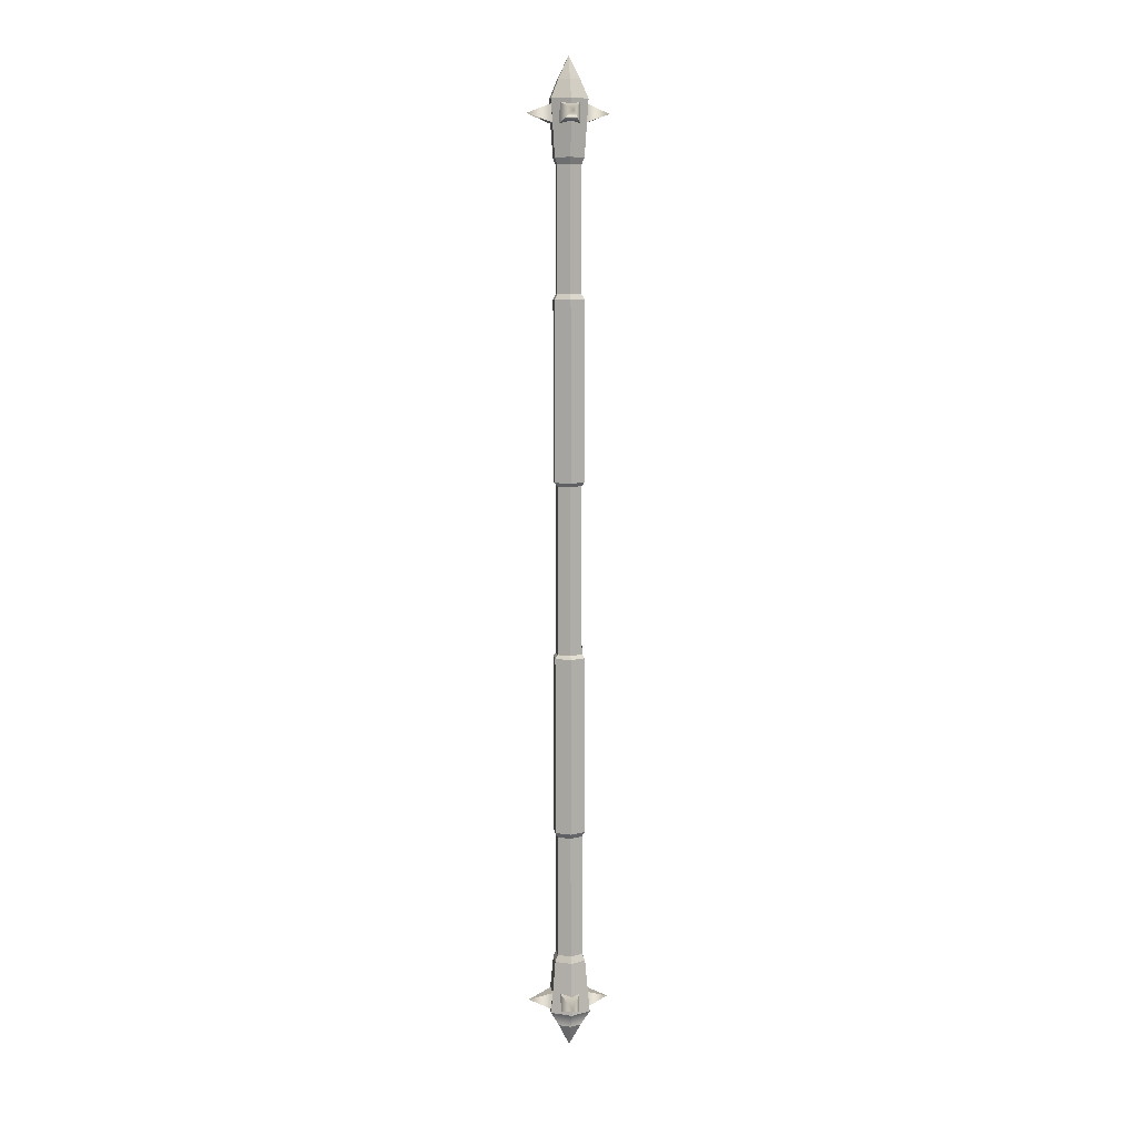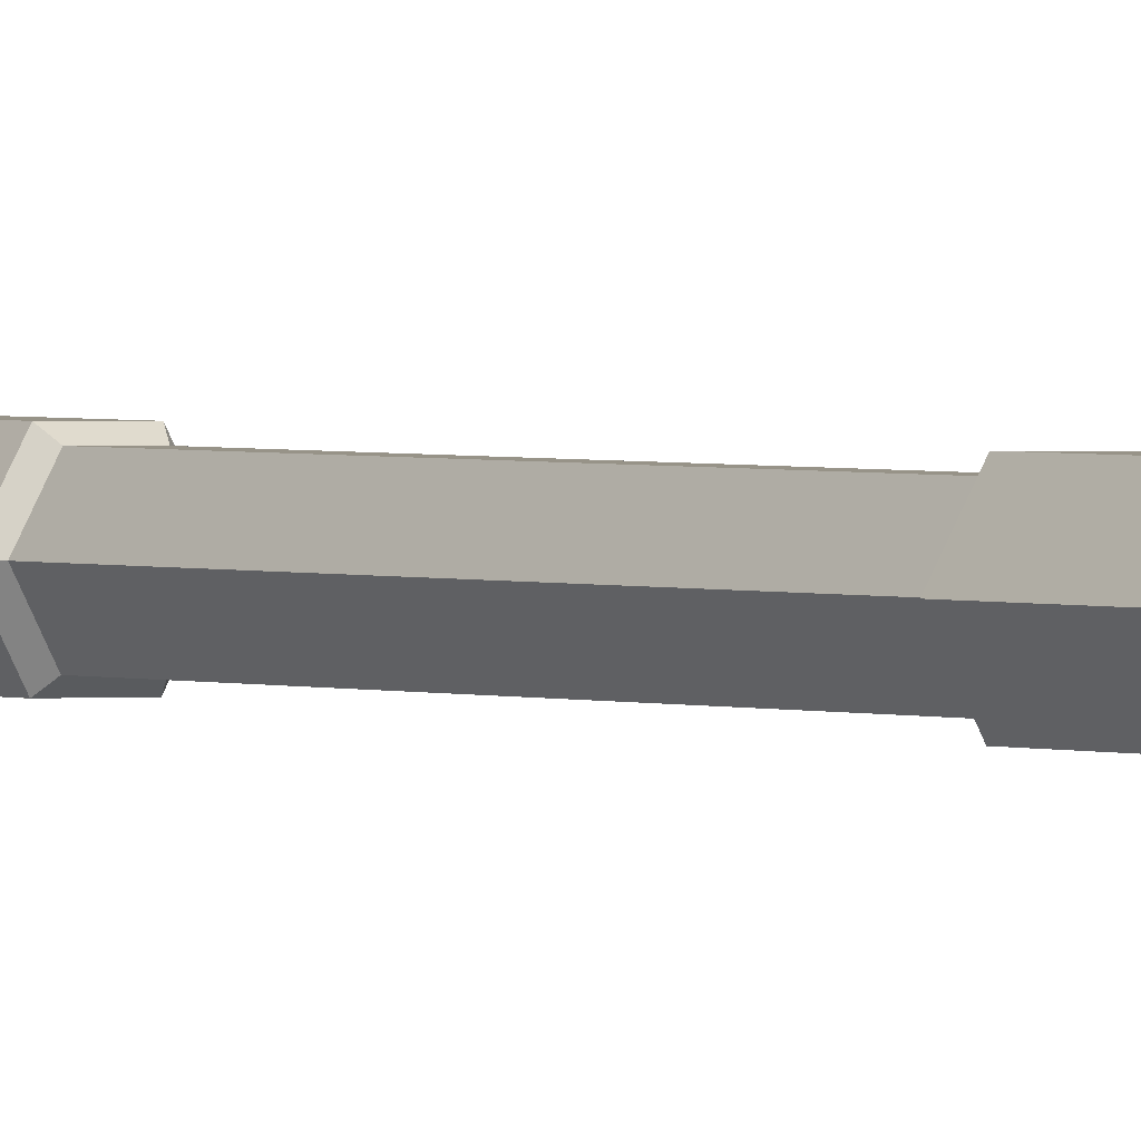
<metadata>
{"format":"obj","ext":"obj","renderer":"f3d","projection":"perspective","resolution":1024,"background":"white","views":[{"elev":8.2,"azim":82.1,"up":"+Y"},{"elev":1.6,"azim":145.9,"up":"+Z"}]}
</metadata>
<code>
g quarterstaff
v -0.01875 -0.7333 0.02907
v -0.03274 -0.6886 0.0539
v 0.03156 -0.6886 0.05434
v 0.01779 -0.7333 0.02931
v -0.03669 -0.7333 -0.003565
v -0.0644 -0.6886 -0.003668
v -0.03274 -0.6886 0.0539
v -0.01875 -0.7333 0.02907
v -0.01836 -0.7333 -0.03601
v -0.03202 -0.6886 -0.06087
v -0.0644 -0.6886 -0.003668
v -0.03669 -0.7333 -0.003565
v 0.0182 -0.7333 -0.03577
v 0.03232 -0.6886 -0.06042
v -0.03202 -0.6886 -0.06087
v -0.01836 -0.7333 -0.03601
v 0.03613 -0.7333 -0.003123
v 0.06396 -0.6886 -0.00284
v 0.03232 -0.6886 -0.06042
v 0.0182 -0.7333 -0.03577
v 0.01779 -0.7333 0.02931
v 0.03156 -0.6886 0.05434
v 0.06396 -0.6886 -0.00284
v 0.03613 -0.7333 -0.003123
v -0.01582 1.994 -0.03238
v 0.01896 1.994 -0.03172
v 0.001046 2.058 -0.001325
v 0.01779 -0.7333 0.02931
v 0.03613 -0.7333 -0.003123
v -0.0002771 -0.8002 -0.003351
v -0.0293 1.941 0.05019
v -0.01684 1.994 0.02909
v 0.01789 1.994 0.02973
v 0.02952 1.941 0.05125
v -0.05781 1.941 -0.002439
v -0.03361 1.994 -0.001921
v -0.01684 1.994 0.02909
v -0.0293 1.941 0.05019
v -0.02763 1.941 -0.05417
v -0.01582 1.994 -0.03238
v -0.03361 1.994 -0.001921
v -0.05781 1.941 -0.002439
v 0.03127 1.941 -0.05309
v 0.01896 1.994 -0.03172
v -0.01582 1.994 -0.03238
v -0.02763 1.941 -0.05417
v 0.05972 1.941 -0.0004403
v 0.03569 1.994 -0.0006976
v 0.01896 1.994 -0.03172
v 0.03127 1.941 -0.05309
v 0.02952 1.941 0.05125
v 0.01789 1.994 0.02973
v 0.03569 1.994 -0.0006976
v 0.05972 1.941 -0.0004403
v -0.03274 -0.6886 0.0539
v -0.02504 -0.5353 0.04045
v 0.02409 -0.5353 0.0408
v 0.03156 -0.6886 0.05434
v -0.0644 -0.6886 -0.003668
v -0.04934 -0.5353 -0.003525
v -0.02504 -0.5353 0.04045
v -0.03274 -0.6886 0.0539
v -0.03202 -0.6886 -0.06087
v -0.02447 -0.5353 -0.0472
v -0.04934 -0.5353 -0.003525
v -0.0644 -0.6886 -0.003668
v 0.03232 -0.6886 -0.06042
v 0.0247 -0.5353 -0.04684
v -0.02447 -0.5353 -0.0472
v -0.03202 -0.6886 -0.06087
v 0.06396 -0.6886 -0.00284
v 0.04898 -0.5353 -0.002859
v 0.0247 -0.5353 -0.04684
v 0.03232 -0.6886 -0.06042
v 0.03156 -0.6886 0.05434
v 0.02409 -0.5353 0.0408
v 0.04898 -0.5353 -0.002859
v 0.06396 -0.6886 -0.00284
v -0.02316 1.781 0.03959
v -0.0293 1.941 0.05019
v 0.02952 1.941 0.05125
v 0.02366 1.781 0.0404
v -0.04595 1.781 -0.002293
v -0.05781 1.941 -0.002439
v -0.0293 1.941 0.05019
v -0.02316 1.781 0.03959
v -0.02186 1.781 -0.04346
v -0.02763 1.941 -0.05417
v -0.05781 1.941 -0.002439
v -0.04595 1.781 -0.002293
v 0.02502 1.781 -0.04264
v 0.03127 1.941 -0.05309
v -0.02763 1.941 -0.05417
v -0.02186 1.781 -0.04346
v 0.04777 1.781 -0.0007412
v 0.05972 1.941 -0.0004403
v 0.03127 1.941 -0.05309
v 0.02502 1.781 -0.04264
v 0.02366 1.781 0.0404
v 0.02952 1.941 0.05125
v 0.05972 1.941 -0.0004403
v 0.04777 1.781 -0.0007412
v -0.02445 -0.1459 0.0399
v -0.02412 0.3694 0.03977
v 0.02373 0.3694 0.04028
v 0.02379 -0.1459 0.04035
v -0.04821 -0.1459 -0.003276
v -0.04765 0.3694 -0.003049
v -0.02412 0.3694 0.03977
v -0.02445 -0.1459 0.0399
v -0.02371 -0.1459 -0.04605
v -0.02329 0.3695 -0.04543
v -0.04765 0.3694 -0.003049
v -0.04821 -0.1459 -0.003276
v 0.02455 -0.1459 -0.04561
v 0.02461 0.3694 -0.04491
v -0.02329 0.3695 -0.04543
v -0.02371 -0.1459 -0.04605
v 0.0483 -0.1459 -0.002424
v 0.04811 0.3694 -0.002072
v 0.02461 0.3694 -0.04491
v 0.02455 -0.1459 -0.04561
v 0.02379 -0.1459 0.04035
v 0.02373 0.3694 0.04028
v 0.04811 0.3694 -0.002072
v 0.0483 -0.1459 -0.002424
v 0.01956 -0.5163 0.03297
v 0.02409 -0.5353 0.0408
v -0.02504 -0.5353 0.04045
v -0.0204 -0.5163 0.03267
v -0.0204 -0.5163 0.03267
v -0.02504 -0.5353 0.04045
v -0.04934 -0.5353 -0.003525
v -0.04016 -0.5163 -0.003465
v -0.04016 -0.5163 -0.003465
v -0.04934 -0.5353 -0.003525
v -0.02447 -0.5353 -0.0472
v -0.01993 -0.5163 -0.03936
v -0.01993 -0.5163 -0.03936
v -0.02447 -0.5353 -0.0472
v 0.0247 -0.5353 -0.04684
v 0.02006 -0.5163 -0.03907
v 0.02006 -0.5163 -0.03907
v 0.0247 -0.5353 -0.04684
v 0.04898 -0.5353 -0.002859
v 0.0398 -0.5163 -0.002919
v 0.0398 -0.5163 -0.002919
v 0.04898 -0.5353 -0.002859
v 0.02409 -0.5353 0.0408
v 0.01956 -0.5163 0.03297
v -0.01847 1.762 0.03187
v -0.02316 1.781 0.03959
v 0.02366 1.781 0.0404
v 0.01923 1.762 0.03254
v -0.03684 1.762 -0.002155
v -0.04595 1.781 -0.002293
v -0.02316 1.781 0.03959
v -0.01847 1.762 0.03187
v -0.01744 1.762 -0.03561
v -0.02186 1.781 -0.04346
v -0.04595 1.781 -0.002293
v -0.03684 1.762 -0.002155
v 0.02032 1.762 -0.03494
v 0.02502 1.781 -0.04264
v -0.02186 1.781 -0.04346
v -0.01744 1.762 -0.03561
v 0.03864 1.762 -0.0008934
v 0.04777 1.781 -0.0007412
v 0.02502 1.781 -0.04264
v 0.02032 1.762 -0.03494
v 0.01923 1.762 0.03254
v 0.02366 1.781 0.0404
v 0.04777 1.781 -0.0007412
v 0.03864 1.762 -0.0008934
v -0.04681 0.8767 -0.002758
v -0.04625 1.392 -0.002532
v -0.02333 1.392 0.03942
v -0.02366 0.8767 0.03955
v -0.02263 0.8767 -0.04451
v -0.02221 1.392 -0.04388
v -0.04625 1.392 -0.002532
v -0.04681 0.8767 -0.002758
v 0.02469 0.8767 -0.04386
v 0.02475 1.392 -0.04316
v -0.02221 1.392 -0.04388
v -0.02263 0.8767 -0.04451
v 0.04781 0.8767 -0.001541
v 0.04761 1.392 -0.001188
v 0.02475 1.392 -0.04316
v 0.02469 0.8767 -0.04386
v 0.02362 0.8767 0.04019
v 0.02356 1.392 0.04012
v 0.04761 1.392 -0.001188
v 0.04781 0.8767 -0.001541
v -0.02366 0.8767 0.03955
v -0.02333 1.392 0.03942
v 0.02356 1.392 0.04012
v 0.02362 0.8767 0.04019
v -0.0389 0.3801 -0.00297
v -0.0381 0.866 -0.002651
v -0.0192 0.866 0.03218
v -0.01967 0.3801 0.03237
v -0.01899 0.3801 -0.03794
v -0.01838 0.866 -0.03703
v -0.0381 0.866 -0.002651
v -0.0389 0.3801 -0.00297
v 0.02016 0.3801 -0.0375
v 0.02022 0.866 -0.0365
v -0.01838 0.866 -0.03703
v -0.01899 0.3801 -0.03794
v 0.03936 0.3801 -0.002152
v 0.03908 0.866 -0.00166
v 0.02022 0.866 -0.0365
v 0.02016 0.3801 -0.0375
v 0.01943 0.3801 0.0328
v 0.01935 0.866 0.0327
v 0.03908 0.866 -0.00166
v 0.03936 0.3801 -0.002152
v -0.01967 0.3801 0.03237
v -0.0192 0.866 0.03218
v 0.01935 0.866 0.0327
v 0.01943 0.3801 0.0328
v -0.03751 1.406 -0.00242
v -0.03684 1.762 -0.002155
v -0.01847 1.762 0.03187
v -0.01886 1.406 0.03204
v -0.01794 1.406 -0.03637
v -0.01744 1.762 -0.03561
v -0.03684 1.762 -0.002155
v -0.03751 1.406 -0.00242
v 0.02027 1.406 -0.03577
v 0.02032 1.762 -0.03494
v -0.01744 1.762 -0.03561
v -0.01794 1.406 -0.03637
v 0.03888 1.406 -0.001303
v 0.03864 1.762 -0.0008934
v 0.02032 1.762 -0.03494
v 0.02027 1.406 -0.03577
v 0.0193 1.406 0.03262
v 0.01923 1.762 0.03254
v 0.03864 1.762 -0.0008934
v 0.03888 1.406 -0.001303
v -0.01886 1.406 0.03204
v -0.01847 1.762 0.03187
v 0.01923 1.762 0.03254
v 0.0193 1.406 0.03262
v 0.01956 -0.5163 0.03297
v 0.01949 -0.16 0.03288
v 0.03957 -0.16 -0.002509
v 0.0398 -0.5163 -0.002919
v 0.0398 -0.5163 -0.002919
v 0.03957 -0.16 -0.002509
v 0.02011 -0.16 -0.03823
v 0.02006 -0.5163 -0.03907
v 0.02006 -0.5163 -0.03907
v 0.02011 -0.16 -0.03823
v -0.01943 -0.16 -0.0386
v -0.01993 -0.5163 -0.03936
v -0.01993 -0.5163 -0.03936
v -0.01943 -0.16 -0.0386
v -0.03949 -0.16 -0.0032
v -0.04016 -0.5163 -0.003465
v -0.04016 -0.5163 -0.003465
v -0.03949 -0.16 -0.0032
v -0.02001 -0.16 0.03251
v -0.0204 -0.5163 0.03267
v -0.0204 -0.5163 0.03267
v -0.02001 -0.16 0.03251
v 0.01949 -0.16 0.03288
v 0.01956 -0.5163 0.03297
v -0.02001 -0.16 0.03251
v -0.02445 -0.1459 0.0399
v 0.02379 -0.1459 0.04035
v 0.01949 -0.16 0.03288
v 0.01943 0.3801 0.0328
v 0.02373 0.3694 0.04028
v -0.02412 0.3694 0.03977
v -0.01967 0.3801 0.03237
v -0.03949 -0.16 -0.0032
v -0.04821 -0.1459 -0.003276
v -0.02445 -0.1459 0.0399
v -0.02001 -0.16 0.03251
v -0.01967 0.3801 0.03237
v -0.02412 0.3694 0.03977
v -0.04765 0.3694 -0.003049
v -0.0389 0.3801 -0.00297
v -0.01943 -0.16 -0.0386
v -0.02371 -0.1459 -0.04605
v -0.04821 -0.1459 -0.003276
v -0.03949 -0.16 -0.0032
v -0.0389 0.3801 -0.00297
v -0.04765 0.3694 -0.003049
v -0.02329 0.3695 -0.04543
v -0.01899 0.3801 -0.03794
v 0.02011 -0.16 -0.03823
v 0.02455 -0.1459 -0.04561
v -0.02371 -0.1459 -0.04605
v -0.01943 -0.16 -0.0386
v -0.01899 0.3801 -0.03794
v -0.02329 0.3695 -0.04543
v 0.02461 0.3694 -0.04491
v 0.02016 0.3801 -0.0375
v 0.03957 -0.16 -0.002509
v 0.0483 -0.1459 -0.002424
v 0.02455 -0.1459 -0.04561
v 0.02011 -0.16 -0.03823
v 0.02016 0.3801 -0.0375
v 0.02461 0.3694 -0.04491
v 0.04811 0.3694 -0.002072
v 0.03936 0.3801 -0.002152
v 0.01949 -0.16 0.03288
v 0.02379 -0.1459 0.04035
v 0.0483 -0.1459 -0.002424
v 0.03957 -0.16 -0.002509
v 0.03936 0.3801 -0.002152
v 0.04811 0.3694 -0.002072
v 0.02373 0.3694 0.04028
v 0.01943 0.3801 0.0328
v -0.0381 0.866 -0.002651
v -0.04681 0.8767 -0.002758
v -0.02366 0.8767 0.03955
v -0.0192 0.866 0.03218
v -0.01886 1.406 0.03204
v -0.02333 1.392 0.03942
v -0.04625 1.392 -0.002532
v -0.03751 1.406 -0.00242
v -0.01838 0.866 -0.03703
v -0.02263 0.8767 -0.04451
v -0.04681 0.8767 -0.002758
v -0.0381 0.866 -0.002651
v -0.03751 1.406 -0.00242
v -0.04625 1.392 -0.002532
v -0.02221 1.392 -0.04388
v -0.01794 1.406 -0.03637
v 0.02022 0.866 -0.0365
v 0.02469 0.8767 -0.04386
v -0.02263 0.8767 -0.04451
v -0.01838 0.866 -0.03703
v -0.01794 1.406 -0.03637
v -0.02221 1.392 -0.04388
v 0.02475 1.392 -0.04316
v 0.02027 1.406 -0.03577
v 0.03908 0.866 -0.00166
v 0.04781 0.8767 -0.001541
v 0.02469 0.8767 -0.04386
v 0.02022 0.866 -0.0365
v 0.02027 1.406 -0.03577
v 0.02475 1.392 -0.04316
v 0.04761 1.392 -0.001188
v 0.03888 1.406 -0.001303
v 0.01935 0.866 0.0327
v 0.02362 0.8767 0.04019
v 0.04781 0.8767 -0.001541
v 0.03908 0.866 -0.00166
v 0.03888 1.406 -0.001303
v 0.04761 1.392 -0.001188
v 0.02356 1.392 0.04012
v 0.0193 1.406 0.03262
v -0.0192 0.866 0.03218
v -0.02366 0.8767 0.03955
v 0.02362 0.8767 0.04019
v 0.01935 0.866 0.0327
v 0.0193 1.406 0.03262
v 0.02356 1.392 0.04012
v -0.02333 1.392 0.03942
v -0.01886 1.406 0.03204
v -0.01684 1.994 0.02909
v 0.001046 2.058 -0.001325
v 0.01789 1.994 0.02973
v 0.001046 2.058 -0.001325
v 0.03569 1.994 -0.0006976
v 0.01789 1.994 0.02973
v 0.001046 2.058 -0.001325
v 0.01896 1.994 -0.03172
v 0.03569 1.994 -0.0006976
v -0.03361 1.994 -0.001921
v -0.01582 1.994 -0.03238
v 0.001046 2.058 -0.001325
v -0.01684 1.994 0.02909
v -0.03361 1.994 -0.001921
v 0.001046 2.058 -0.001325
v -0.03669 -0.7333 -0.003565
v -0.0002771 -0.8002 -0.003351
v -0.01836 -0.7333 -0.03601
v -0.0002771 -0.8002 -0.003351
v 0.0182 -0.7333 -0.03577
v -0.01836 -0.7333 -0.03601
v -0.0002771 -0.8002 -0.003351
v 0.03613 -0.7333 -0.003123
v 0.0182 -0.7333 -0.03577
v -0.01875 -0.7333 0.02907
v 0.01779 -0.7333 0.02931
v -0.0002771 -0.8002 -0.003351
v -0.03669 -0.7333 -0.003565
v -0.01875 -0.7333 0.02907
v -0.0002771 -0.8002 -0.003351
v -1.172e-09 1.902 0.1167
v 0.03172 1.934 0.0322
v 0.03172 1.871 0.0322
v -1.172e-09 1.902 0.1167
v -0.03172 1.934 0.0322
v 0.03172 1.934 0.0322
v -1.172e-09 1.902 0.1167
v -0.03172 1.871 0.0322
v -0.03172 1.934 0.0322
v -1.172e-09 1.902 0.1167
v 0.03172 1.871 0.0322
v -0.03172 1.871 0.0322
v 0.03172 1.934 -0.0322
v -1.172e-09 1.902 -0.1167
v 0.03172 1.871 -0.0322
v -0.03172 1.934 -0.0322
v -1.172e-09 1.902 -0.1167
v 0.03172 1.934 -0.0322
v -0.03172 1.871 -0.0322
v -1.172e-09 1.902 -0.1167
v -0.03172 1.934 -0.0322
v 0.03172 1.871 -0.0322
v -1.172e-09 1.902 -0.1167
v -0.03172 1.871 -0.0322
v 0.03172 1.871 -0.0322
v -0.03172 1.871 -0.0322
v -0.03172 1.871 0.0322
v 0.03172 1.871 0.0322
v 0.03172 1.871 0.0322
v 0.03172 1.934 0.0322
v 0.03172 1.934 -0.0322
v 0.03172 1.871 -0.0322
v 0.03172 1.934 0.0322
v -0.03172 1.934 0.0322
v -0.03172 1.934 -0.0322
v 0.03172 1.934 -0.0322
v -0.03172 1.934 0.0322
v -0.03172 1.871 0.0322
v -0.03172 1.871 -0.0322
v -0.03172 1.934 -0.0322
v 0.1167 1.902 -4.767e-09
v 0.0322 1.934 -0.03172
v 0.0322 1.871 -0.03172
v 0.1167 1.902 -4.767e-09
v 0.0322 1.934 0.03172
v 0.0322 1.934 -0.03172
v 0.1167 1.902 -4.767e-09
v 0.0322 1.871 0.03172
v 0.0322 1.934 0.03172
v 0.1167 1.902 -4.767e-09
v 0.0322 1.871 -0.03172
v 0.0322 1.871 0.03172
v -0.0322 1.934 -0.03172
v -0.1167 1.902 -4.767e-09
v -0.0322 1.871 -0.03172
v -0.0322 1.934 0.03172
v -0.1167 1.902 -4.767e-09
v -0.0322 1.934 -0.03172
v -0.0322 1.871 0.03172
v -0.1167 1.902 -4.767e-09
v -0.0322 1.934 0.03172
v -0.0322 1.871 -0.03172
v -0.1167 1.902 -4.767e-09
v -0.0322 1.871 0.03172
v -0.0322 1.871 -0.03172
v -0.0322 1.871 0.03172
v 0.0322 1.871 0.03172
v 0.0322 1.871 -0.03172
v 0.0322 1.871 -0.03172
v 0.0322 1.934 -0.03172
v -0.0322 1.934 -0.03172
v -0.0322 1.871 -0.03172
v 0.0322 1.934 -0.03172
v 0.0322 1.934 0.03172
v -0.0322 1.934 0.03172
v -0.0322 1.934 -0.03172
v 0.0322 1.934 0.03172
v 0.0322 1.871 0.03172
v -0.0322 1.871 0.03172
v -0.0322 1.934 0.03172
v -1.172e-09 -0.6558 0.1167
v 0.03172 -0.6241 0.0322
v 0.03172 -0.6875 0.0322
v -1.172e-09 -0.6558 0.1167
v -0.03172 -0.6241 0.0322
v 0.03172 -0.6241 0.0322
v -1.172e-09 -0.6558 0.1167
v -0.03172 -0.6875 0.0322
v -0.03172 -0.6241 0.0322
v -1.172e-09 -0.6558 0.1167
v 0.03172 -0.6875 0.0322
v -0.03172 -0.6875 0.0322
v 0.03172 -0.6241 -0.0322
v -1.172e-09 -0.6558 -0.1167
v 0.03172 -0.6875 -0.0322
v -0.03172 -0.6241 -0.0322
v -1.172e-09 -0.6558 -0.1167
v 0.03172 -0.6241 -0.0322
v -0.03172 -0.6875 -0.0322
v -1.172e-09 -0.6558 -0.1167
v -0.03172 -0.6241 -0.0322
v 0.03172 -0.6875 -0.0322
v -1.172e-09 -0.6558 -0.1167
v -0.03172 -0.6875 -0.0322
v 0.03172 -0.6875 -0.0322
v -0.03172 -0.6875 -0.0322
v -0.03172 -0.6875 0.0322
v 0.03172 -0.6875 0.0322
v 0.03172 -0.6875 0.0322
v 0.03172 -0.6241 0.0322
v 0.03172 -0.6241 -0.0322
v 0.03172 -0.6875 -0.0322
v 0.03172 -0.6241 0.0322
v -0.03172 -0.6241 0.0322
v -0.03172 -0.6241 -0.0322
v 0.03172 -0.6241 -0.0322
v -0.03172 -0.6241 0.0322
v -0.03172 -0.6875 0.0322
v -0.03172 -0.6875 -0.0322
v -0.03172 -0.6241 -0.0322
v 0.1167 -0.6558 -4.767e-09
v 0.0322 -0.6241 -0.03172
v 0.0322 -0.6875 -0.03172
v 0.1167 -0.6558 -4.767e-09
v 0.0322 -0.6241 0.03172
v 0.0322 -0.6241 -0.03172
v 0.1167 -0.6558 -4.767e-09
v 0.0322 -0.6875 0.03172
v 0.0322 -0.6241 0.03172
v 0.1167 -0.6558 -4.767e-09
v 0.0322 -0.6875 -0.03172
v 0.0322 -0.6875 0.03172
v -0.0322 -0.6241 -0.03172
v -0.1167 -0.6558 -4.767e-09
v -0.0322 -0.6875 -0.03172
v -0.0322 -0.6241 0.03172
v -0.1167 -0.6558 -4.767e-09
v -0.0322 -0.6241 -0.03172
v -0.0322 -0.6875 0.03172
v -0.1167 -0.6558 -4.767e-09
v -0.0322 -0.6241 0.03172
v -0.0322 -0.6875 -0.03172
v -0.1167 -0.6558 -4.767e-09
v -0.0322 -0.6875 0.03172
v -0.0322 -0.6875 -0.03172
v -0.0322 -0.6875 0.03172
v 0.0322 -0.6875 0.03172
v 0.0322 -0.6875 -0.03172
v 0.0322 -0.6875 -0.03172
v 0.0322 -0.6241 -0.03172
v -0.0322 -0.6241 -0.03172
v -0.0322 -0.6875 -0.03172
v 0.0322 -0.6241 -0.03172
v 0.0322 -0.6241 0.03172
v -0.0322 -0.6241 0.03172
v -0.0322 -0.6241 -0.03172
v 0.0322 -0.6241 0.03172
v 0.0322 -0.6875 0.03172
v -0.0322 -0.6875 0.03172
v -0.0322 -0.6241 0.03172
g quarterstaff_0
f 3 2 1
f 4 3 1
f 7 6 5
f 8 7 5
f 11 10 9
f 12 11 9
f 15 14 13
f 16 15 13
f 19 18 17
f 20 19 17
f 23 22 21
f 24 23 21
f 27 26 25
f 30 29 28
f 33 32 31
f 34 33 31
f 37 36 35
f 38 37 35
f 41 40 39
f 42 41 39
f 45 44 43
f 46 45 43
f 49 48 47
f 50 49 47
f 53 52 51
f 54 53 51
f 57 56 55
f 58 57 55
f 61 60 59
f 62 61 59
f 65 64 63
f 66 65 63
f 69 68 67
f 70 69 67
f 73 72 71
f 74 73 71
f 77 76 75
f 78 77 75
f 81 80 79
f 82 81 79
f 85 84 83
f 86 85 83
f 89 88 87
f 90 89 87
f 93 92 91
f 94 93 91
f 97 96 95
f 98 97 95
f 101 100 99
f 102 101 99
f 105 104 103
f 106 105 103
f 109 108 107
f 110 109 107
f 113 112 111
f 114 113 111
f 117 116 115
f 118 117 115
f 121 120 119
f 122 121 119
f 125 124 123
f 126 125 123
f 129 128 127
f 130 129 127
f 133 132 131
f 134 133 131
f 137 136 135
f 138 137 135
f 141 140 139
f 142 141 139
f 145 144 143
f 146 145 143
f 149 148 147
f 150 149 147
f 153 152 151
f 154 153 151
f 157 156 155
f 158 157 155
f 161 160 159
f 162 161 159
f 165 164 163
f 166 165 163
f 169 168 167
f 170 169 167
f 173 172 171
f 174 173 171
f 177 176 175
f 178 177 175
f 181 180 179
f 182 181 179
f 185 184 183
f 186 185 183
f 189 188 187
f 190 189 187
f 193 192 191
f 194 193 191
f 197 196 195
f 198 197 195
f 201 200 199
f 202 201 199
f 205 204 203
f 206 205 203
f 209 208 207
f 210 209 207
f 213 212 211
f 214 213 211
f 217 216 215
f 218 217 215
f 221 220 219
f 222 221 219
f 225 224 223
f 226 225 223
f 229 228 227
f 230 229 227
f 233 232 231
f 234 233 231
f 237 236 235
f 238 237 235
f 241 240 239
f 242 241 239
f 245 244 243
f 246 245 243
f 249 248 247
f 250 249 247
f 253 252 251
f 254 253 251
f 257 256 255
f 258 257 255
f 261 260 259
f 262 261 259
f 265 264 263
f 266 265 263
f 269 268 267
f 270 269 267
f 273 272 271
f 274 273 271
f 277 276 275
f 278 277 275
f 281 280 279
f 282 281 279
f 285 284 283
f 286 285 283
f 289 288 287
f 290 289 287
f 293 292 291
f 294 293 291
f 297 296 295
f 298 297 295
f 301 300 299
f 302 301 299
f 305 304 303
f 306 305 303
f 309 308 307
f 310 309 307
f 313 312 311
f 314 313 311
f 317 316 315
f 318 317 315
f 321 320 319
f 322 321 319
f 325 324 323
f 326 325 323
f 329 328 327
f 330 329 327
f 333 332 331
f 334 333 331
f 337 336 335
f 338 337 335
f 341 340 339
f 342 341 339
f 345 344 343
f 346 345 343
f 349 348 347
f 350 349 347
f 353 352 351
f 354 353 351
f 357 356 355
f 358 357 355
f 361 360 359
f 362 361 359
f 365 364 363
f 366 365 363
f 369 368 367
f 372 371 370
f 375 374 373
f 378 377 376
f 381 380 379
f 384 383 382
f 387 386 385
f 390 389 388
f 393 392 391
f 396 395 394
f 399 398 397
f 402 401 400
f 405 404 403
f 408 407 406
f 411 410 409
f 414 413 412
f 417 416 415
f 420 419 418
f 423 422 421
f 424 423 421
f 427 426 425
f 428 427 425
f 431 430 429
f 432 431 429
f 435 434 433
f 436 435 433
f 439 438 437
f 442 441 440
f 445 444 443
f 448 447 446
f 451 450 449
f 454 453 452
f 457 456 455
f 460 459 458
f 463 462 461
f 464 463 461
f 467 466 465
f 468 467 465
f 471 470 469
f 472 471 469
f 475 474 473
f 476 475 473
f 479 478 477
f 482 481 480
f 485 484 483
f 488 487 486
f 491 490 489
f 494 493 492
f 497 496 495
f 500 499 498
f 503 502 501
f 504 503 501
f 507 506 505
f 508 507 505
f 511 510 509
f 512 511 509
f 515 514 513
f 516 515 513
f 519 518 517
f 522 521 520
f 525 524 523
f 528 527 526
f 531 530 529
f 534 533 532
f 537 536 535
f 540 539 538
f 543 542 541
f 544 543 541
f 547 546 545
f 548 547 545
f 551 550 549
f 552 551 549
f 555 554 553
f 556 555 553

</code>
